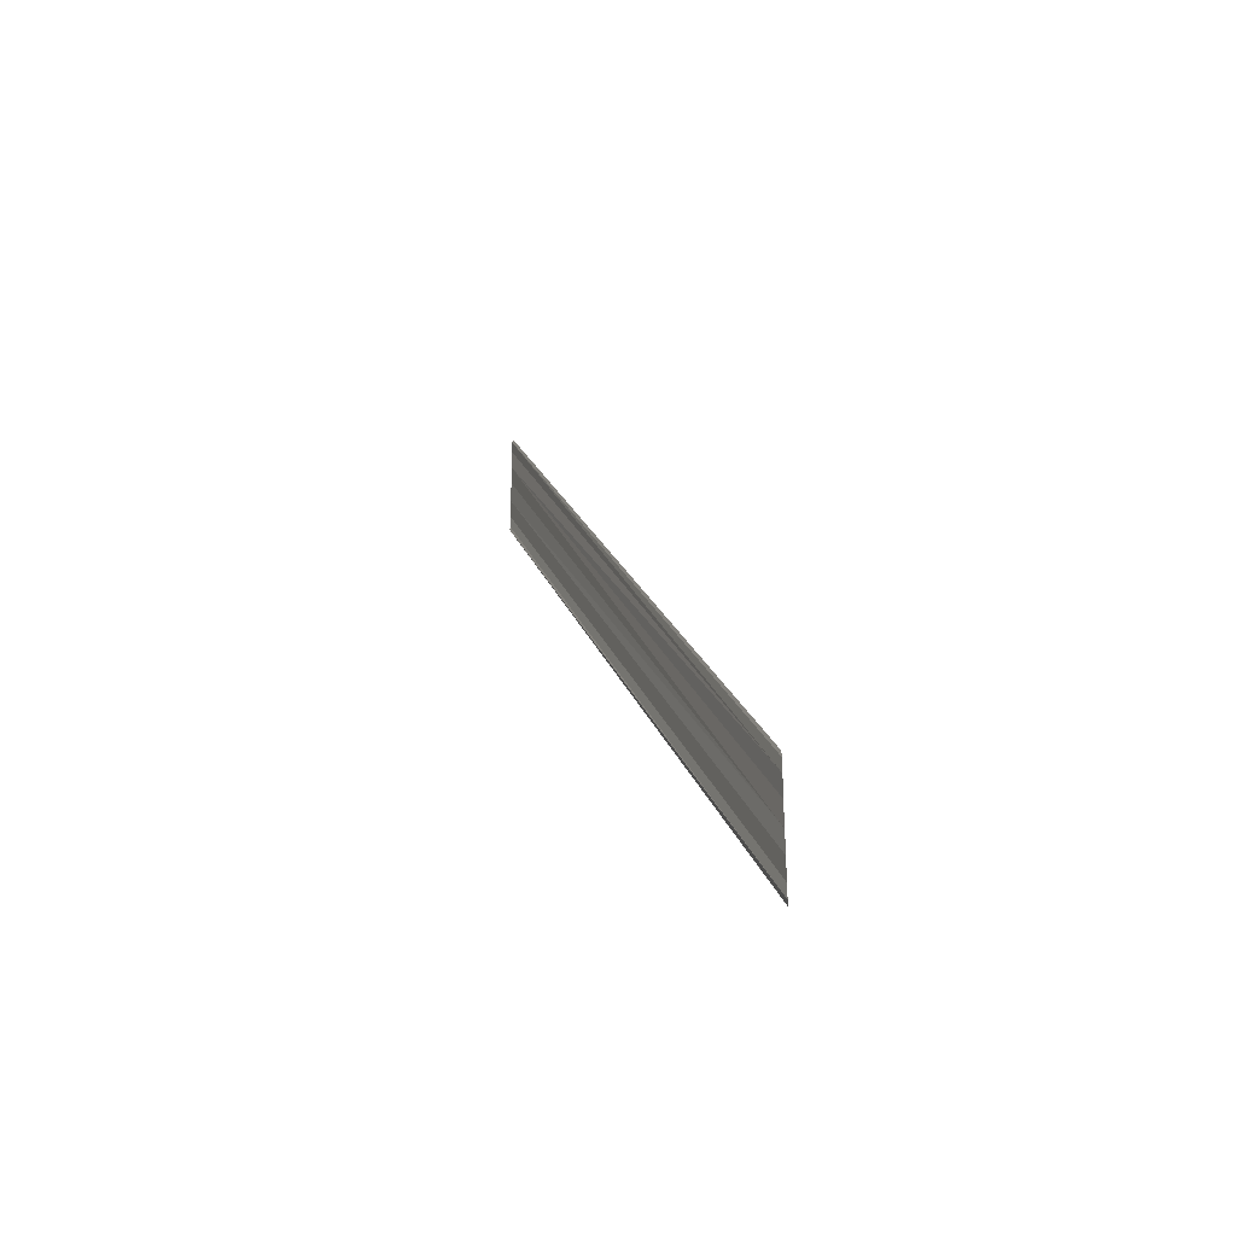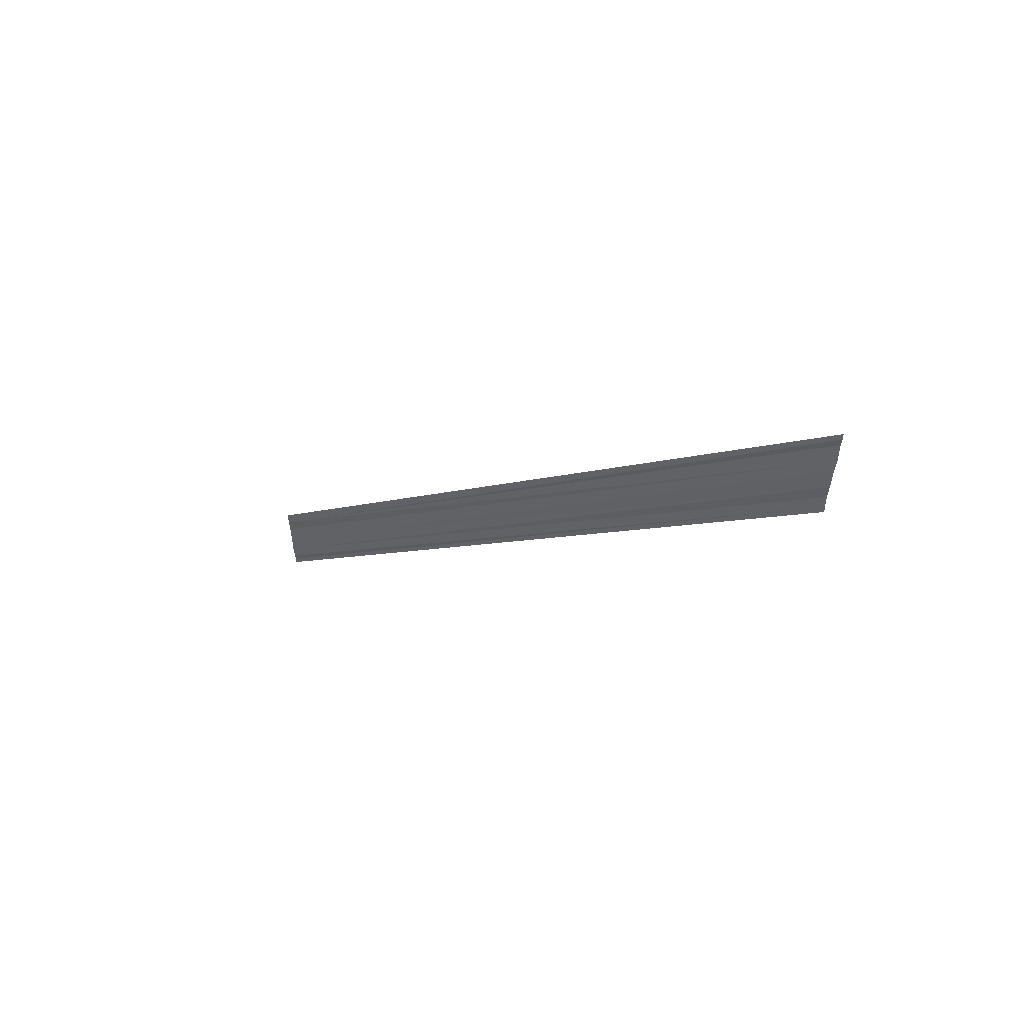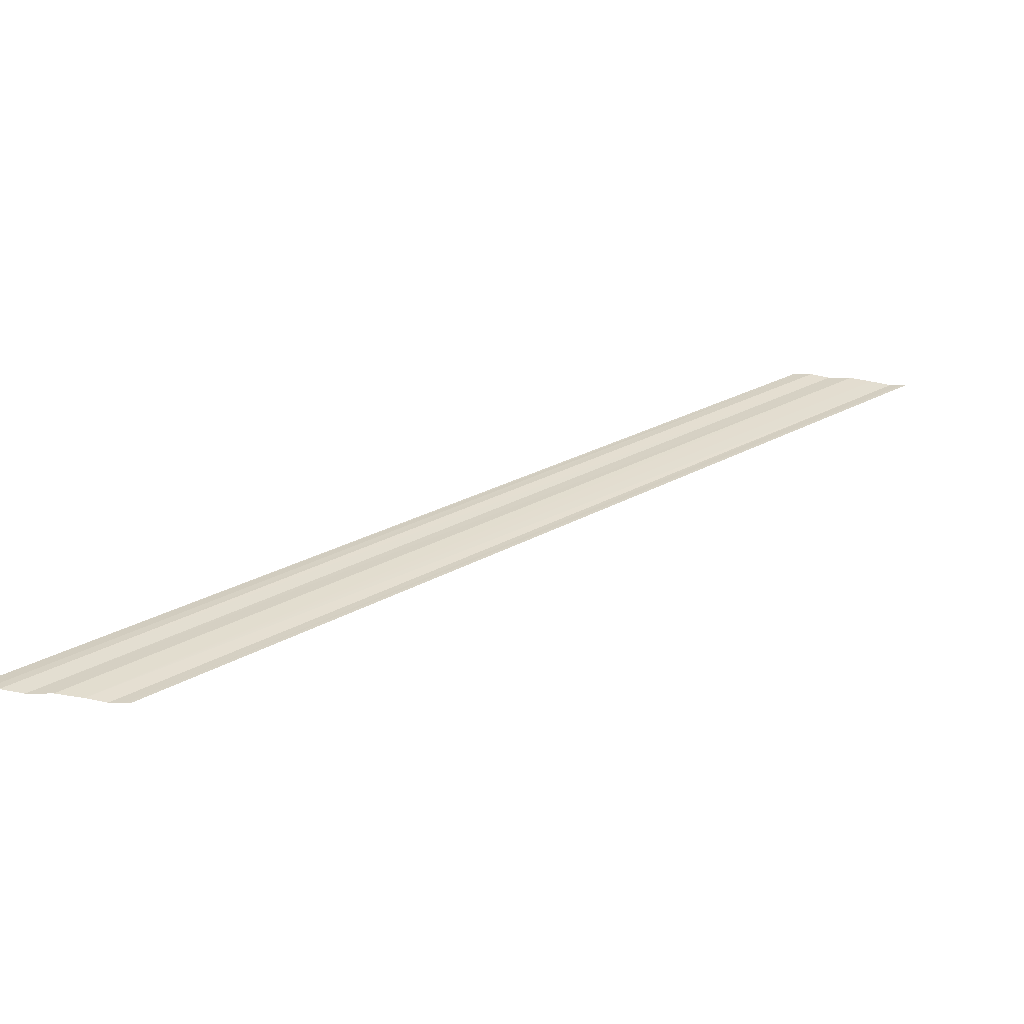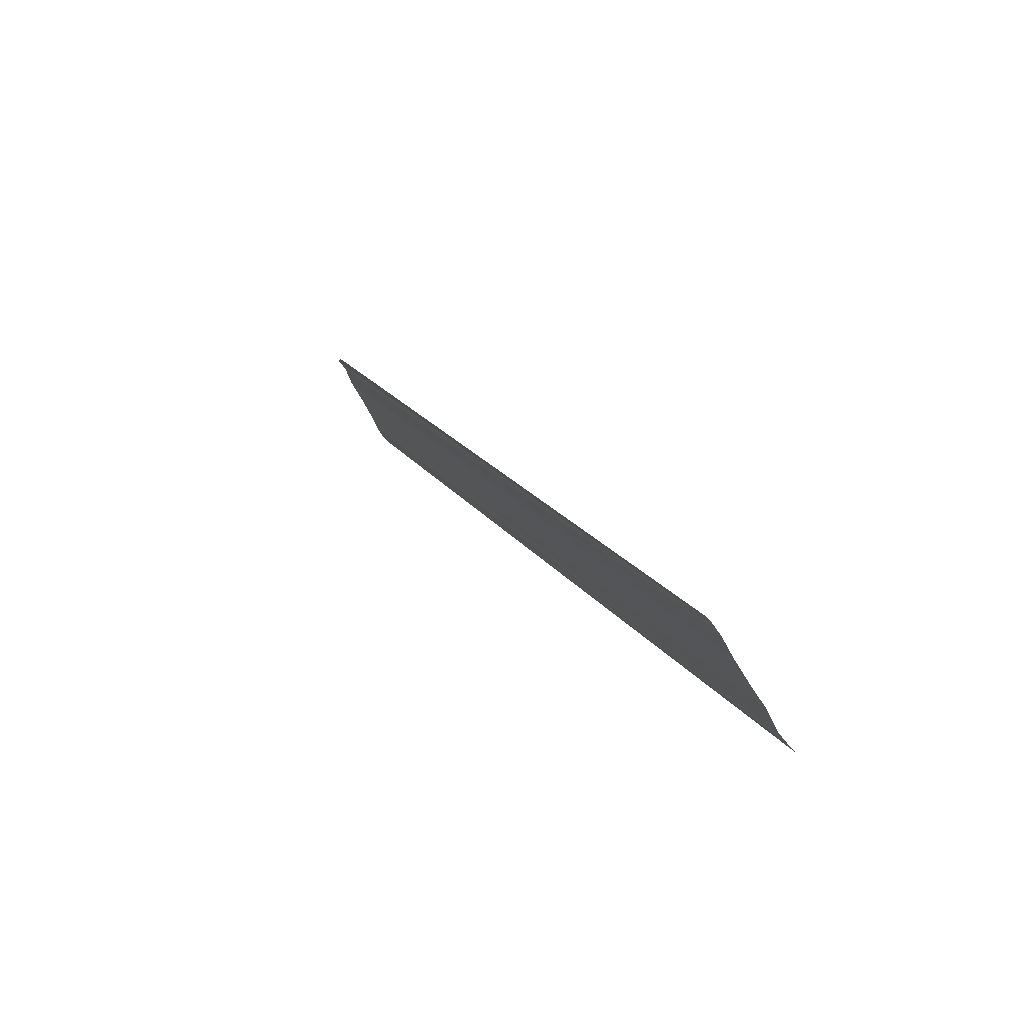
<metadata>
{"format":"obj","ext":"obj","renderer":"f3d","projection":"perspective","resolution":1024,"background":"white","views":[{"elev":-30.6,"azim":159.7,"up":"+Z"},{"elev":57.9,"azim":-56.7,"up":"+Z"},{"elev":-57.8,"azim":82.2,"up":"+Y"},{"elev":62.5,"azim":152.0,"up":"+Y"}]}
</metadata>
<code>
o 31665
v 2165 1870 16.41
v 2165 1870 16.41
v 2165 1870 16.45
v 2165 1870 16.41
v 2165 1870 16.41
v 2165 1870 16.45
v 2165 1870 16.41
v 2165 1870 16.41
v 2165 1870 16.45
v 2165 1870 16.41
v 2165 1870 16.45
v 2165 1870 16.41
v 2165 1870 16.45
v 2165 1870 16.41
v 2165 1870 16.45
v 2165 1870 16.45
v 2165 1870 16.41
v 2165 1870 16.41
v 2165 1870 16.41
v 2165 1870 16.45
v 2165 1870 16.41
v 2165 1870 16.45
v 2165 1870 16.41
v 2165 1870 16.41
v 2165 1870 16.45
v 2165 1870 16.41
v 2165 1870 16.41
v 2165 1870 16.45
v 2165 1870 16.41
v 2165 1870 16.41
v 2165 1870 16.45
v 2165 1870 16.41
v 2165 1870 16.45
v 2165 1870 16.41
v 2165 1870 16.45
v 2165 1870 16.45
v 2165 1870 16.41
v 2165 1870 16.41
v 2165 1870 16.41
v 2165 1870 16.45
v 2165 1870 16.45
v 2165 1870 16.41
v 2165 1870 16.41
v 2165 1870 16.41
v 2165 1870 16.45
f 1 2 3
f 1 4 3
f 5 2 6
f 5 7 6
f 8 7 9
f 9 10 11
f 6 10 11
f 6 12 13
f 3 12 13
f 3 14 15
f 16 14 15
f 17 4 16
f 17 18 16
f 19 18 20
f 16 21 22
f 20 21 22
f 23 24 25
f 23 26 25
f 27 24 28
f 27 29 28
f 28 30 31
f 28 32 33
f 25 32 33
f 25 34 35
f 36 34 35
f 37 26 36
f 37 38 36
f 36 39 40
f 41 39 40
f 42 38 41
f 42 43 41
f 41 44 45

</code>
